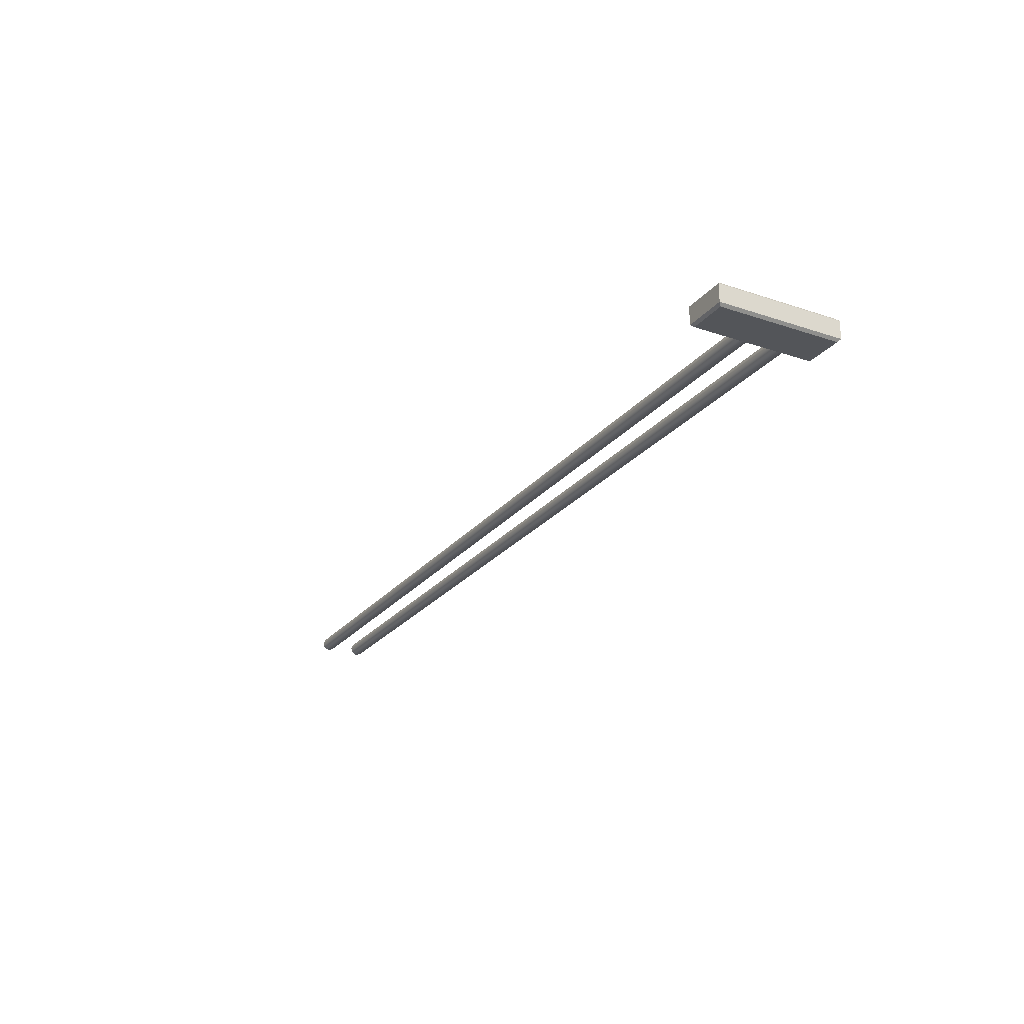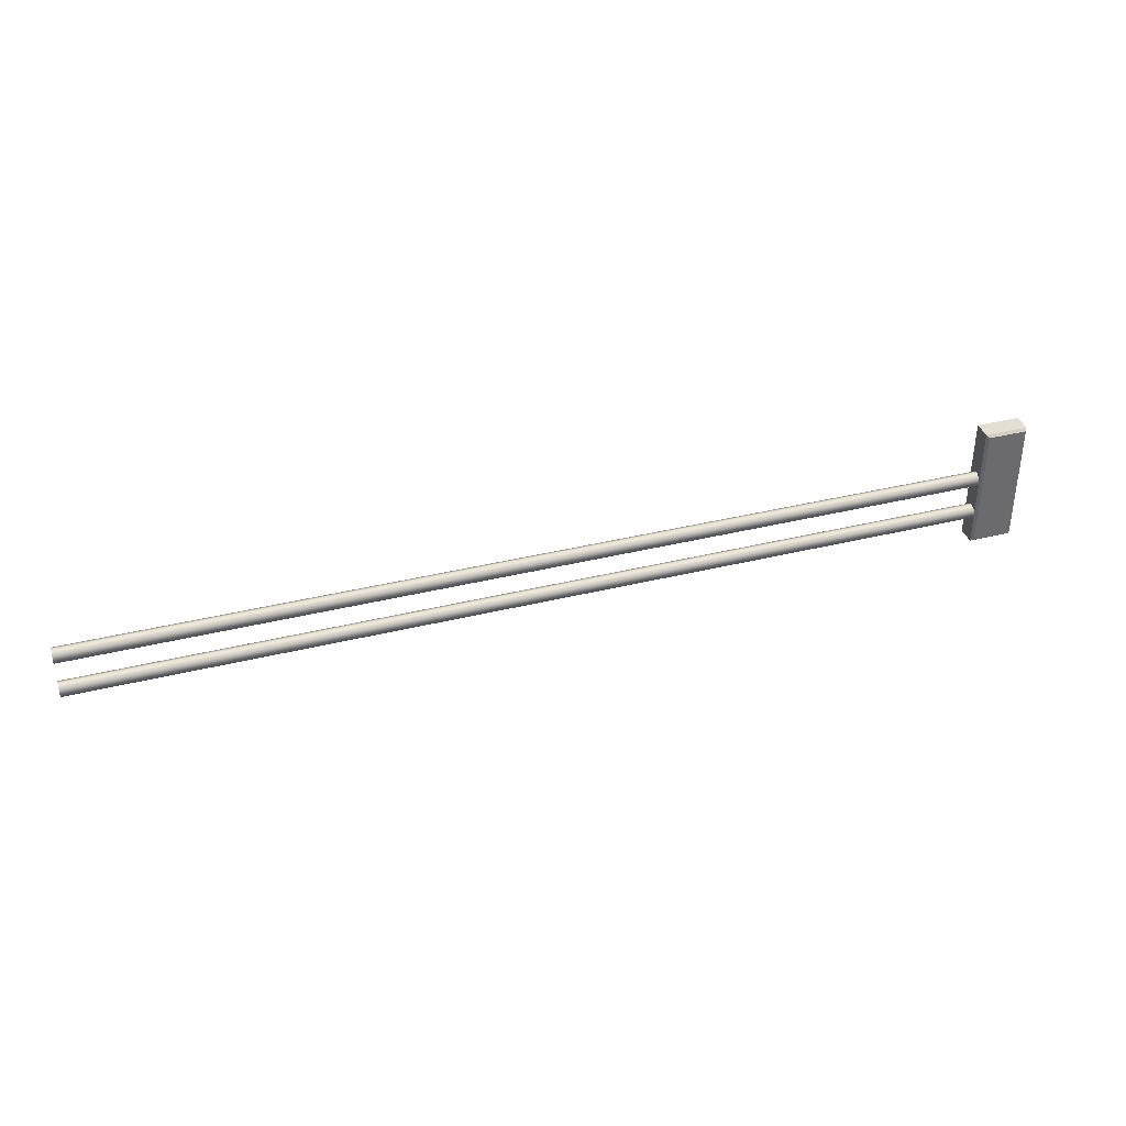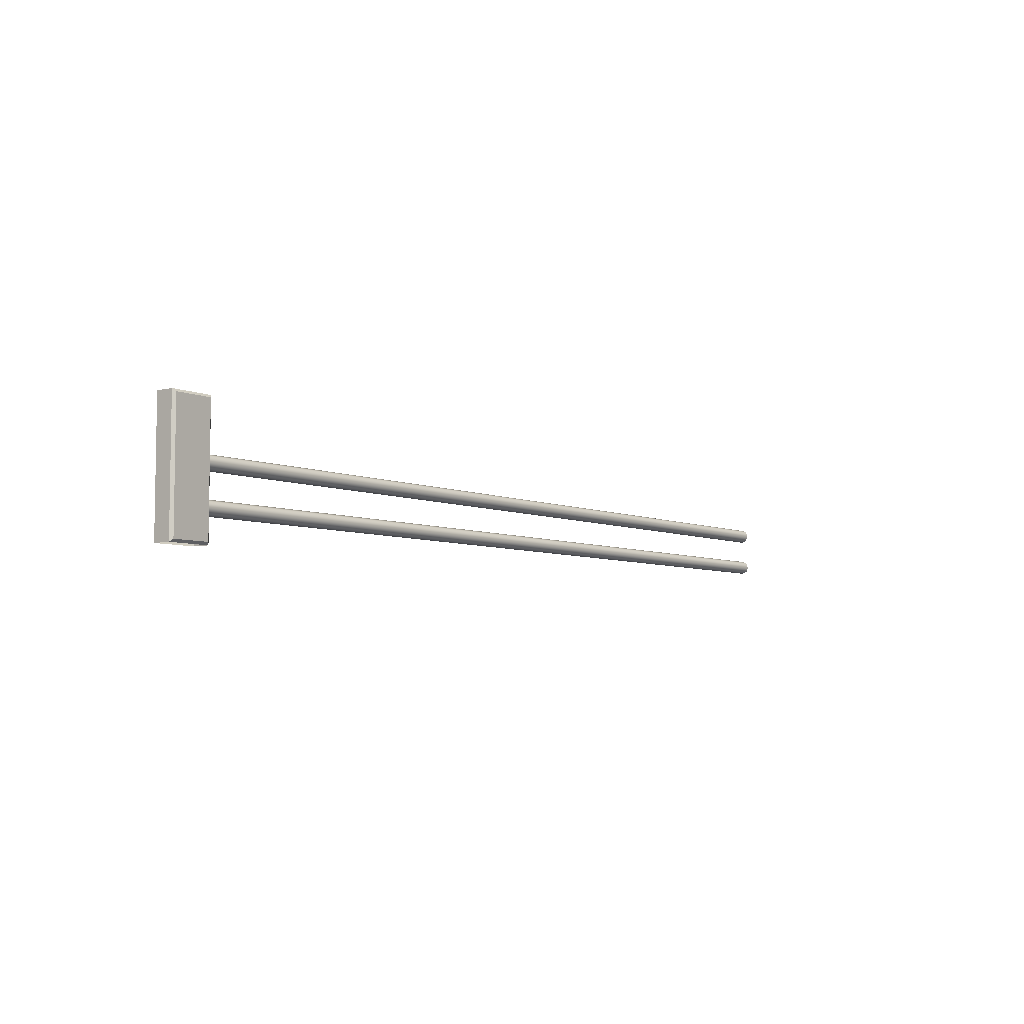
<metadata>
{"format":"obj","ext":"obj","renderer":"f3d","projection":"perspective","resolution":1024,"background":"white","views":[{"elev":-24.3,"azim":-118.9,"up":"+Z"},{"elev":37.1,"azim":162.3,"up":"+Y"},{"elev":-5.9,"azim":-52.4,"up":"+Y"}]}
</metadata>
<code>
v 155.6 228.4 96.56
v 155.6 227.1 96.02
v 155.6 225.7 96.56
v 155.6 225.2 97.88
v 155.6 225.7 99.2
v 155.6 227.1 99.75
v 155.6 228.4 99.2
v 155.6 228.9 97.88
v -74.75 228.4 96.56
v -74.75 227.1 96.02
v -74.75 225.7 96.56
v -74.75 225.2 97.88
v -74.75 225.7 99.2
v -74.75 227.1 99.75
v -74.75 228.4 99.2
v -74.75 228.9 97.88
v 155.6 218.6 96.56
v 155.6 217.3 96.02
v 155.6 215.9 96.56
v 155.6 215.4 97.88
v 155.6 215.9 99.2
v 155.6 217.3 99.75
v 155.6 218.6 99.2
v 155.6 219.1 97.88
v -74.75 218.6 96.56
v -74.75 217.3 96.02
v -74.75 215.9 96.56
v -74.75 215.4 97.88
v -74.75 215.9 99.2
v -74.75 217.3 99.75
v -74.75 218.6 99.2
v -74.75 219.1 97.88
v -82.91 209.6 101.3
v -83.56 209 100.6
v -73.19 209.6 101.3
v -72.54 209 100.6
v -82.91 240.6 101.3
v -83.56 241.3 100.6
v -73.19 240.6 101.3
v -72.54 241.3 100.6
v -83.56 241.3 96.04
v -82.91 240.6 95.39
v -73.19 240.6 95.39
v -72.54 241.3 96.04
v -82.91 209.6 95.39
v -83.56 209 96.04
v -73.19 209.6 95.39
v -72.54 209 96.04
f 1 2 10 9
f 2 3 11 10
f 3 4 12 11
f 4 5 13 12
f 5 6 14 13
f 6 7 15 14
f 7 8 16 15
f 8 1 9 16
f 17 18 26 25
f 18 19 27 26
f 19 20 28 27
f 20 21 29 28
f 21 22 30 29
f 22 23 31 30
f 23 24 32 31
f 24 17 25 32
f 33 34 36 35
f 34 33 37 38
f 35 36 40 39
f 38 37 39 40
f 41 42 45 46
f 42 41 44 43
f 43 44 48 47
f 46 45 47 48
f 33 35 39 37
f 38 40 44 41
f 42 43 47 45
f 36 48 44 40
f 46 34 38 41

</code>
